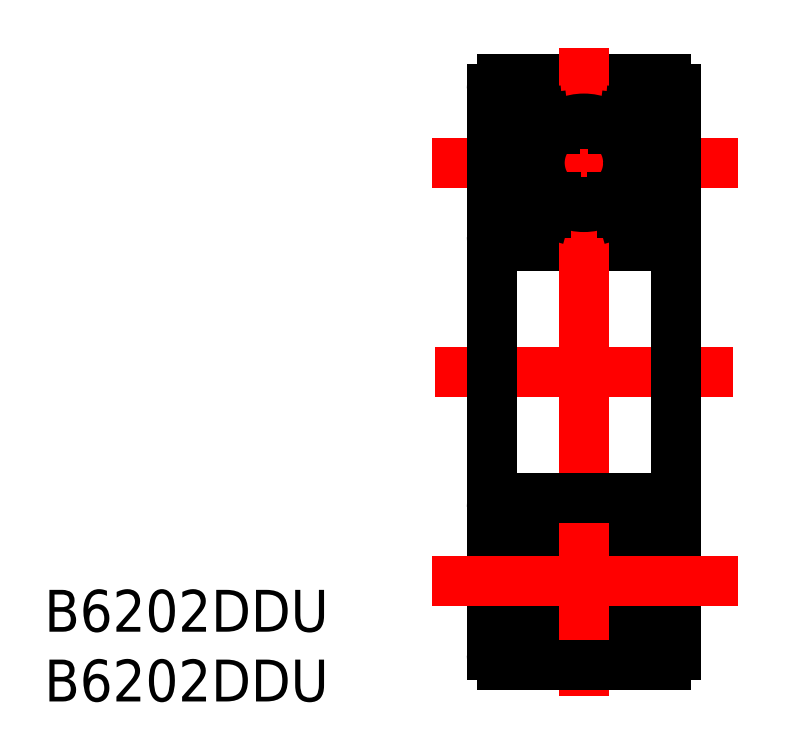
<metadata>
{"format":"dxf","ext":"dxf","renderer":"ezdxf+matplotlib","layout":"modelspace","background":"white","min_lineweight":24,"dpi":150}
</metadata>
<code>
0
SECTION
2
ENTITIES
0
LINE
8
0
10
751.9
20
643.7
30
0
11
761.7
21
643.7
31
0
0
LINE
8
CENTER
10
747.8
20
638.7
30
0
11
766.1
21
638.7
31
0
0
LINE
8
0
10
751.9
20
633.7
30
0
11
761.7
21
633.7
31
0
0
LINE
8
CENTER
10
751.2
20
626.2
30
0
11
762.5
21
626.2
31
0
0
LINE
8
CENTER
10
751.2
20
626.2
30
0
11
762.5
21
626.2
31
0
0
LINE
8
CENTER
10
747.9
20
626.2
30
0
11
765.8
21
626.2
31
0
0
LINE
8
CENTER
10
756.8
20
645.6
30
0
11
756.8
21
626.2
31
0
0
TEXT
8
0
10
724.6
20
610.7
30
0
40
2.5
1
B6202DDU
0
TEXT
8
0
10
724.6
20
606.5
30
0
40
2.5
1
B6202DDU
0
LINE
8
0
10
762.3
20
643.1
30
0
11
762.3
21
626.2
31
0
0
LINE
8
0
10
751.3
20
643.1
30
0
11
751.3
21
626.2
31
0
0
ARC
8
0
10
761.7
20
643.1
30
0
40
0.6
50
0
51
90
0
ARC
8
0
10
761.7
20
634.3
30
0
40
0.6
50
270
51
0
0
ARC
8
0
10
751.9
20
643.1
30
0
40
0.6
50
90
51
180
0
ARC
8
0
10
751.9
20
634.3
30
0
40
0.6
50
180
51
270
0
LINE
8
0
10
753
20
636.1
30
0
11
751.3
21
636.1
31
0
0
LINE
8
0
10
760.7
20
636.1
30
0
11
762.3
21
636.1
31
0
0
LINE
8
0
10
753
20
641
30
0
11
751.3
21
641
31
0
0
LINE
8
0
10
760.7
20
641
30
0
11
762.3
21
641
31
0
0
LINE
8
0
10
755.2
20
636.6
30
0
11
754.9
21
636.6
31
0
0
LINE
8
0
10
754.8
20
640.7
30
0
11
755.1
21
640.7
31
0
0
LINE
8
0
10
754.8
20
640.7
30
0
11
755.1
21
640.7
31
0
0
ARC
8
0
10
756.8
20
638.7
30
0
40
2.742
50
132.9
51
228.7
0
ARC
8
0
10
756.8
20
638.7
30
0
40
2.842
50
135
51
226.4
0
ARC
8
0
10
756.8
20
638.7
30
0
40
2.842
50
313.6
51
44.96
0
ARC
8
0
10
756.8
20
638.7
30
0
40
2.742
50
311.3
51
47.08
0
CIRCLE
8
0
10
756.8
20
638.7
30
0
40
2.642
0
LINE
8
0
10
754.5
20
636.4
30
0
11
754.5
21
635.9
31
0
0
LINE
8
0
10
754.8
20
636.4
30
0
11
754.6
21
635.7
31
0
0
LINE
8
0
10
755.6
20
636.4
30
0
11
754.8
21
636.4
31
0
0
LINE
8
0
10
753.2
20
635.7
30
0
11
753
21
636.1
31
0
0
LINE
8
0
10
754.6
20
635.7
30
0
11
753.2
21
635.7
31
0
0
LINE
8
0
10
754.1
20
636.6
30
0
11
753.9
21
637.1
31
0
0
LINE
8
0
10
753.3
20
636.6
30
0
11
753
21
637.1
31
0
0
LINE
8
0
10
753.9
20
640.2
30
0
11
753.9
21
637.1
31
0
0
LINE
8
0
10
754.1
20
636.4
30
0
11
754.1
21
636.6
31
0
0
LINE
8
0
10
753.3
20
636.6
30
0
11
753.3
21
635.9
31
0
0
LINE
8
0
10
754.5
20
635.9
30
0
11
753.3
21
635.9
31
0
0
LINE
8
0
10
754.5
20
636.4
30
0
11
754.1
21
636.4
31
0
0
LINE
8
0
10
754.5
20
641.3
30
0
11
754.1
21
641.7
31
0
0
LINE
8
0
10
754.1
20
641.7
30
0
11
753.3
21
641.6
31
0
0
LINE
8
0
10
754.5
20
641.3
30
0
11
754.5
21
640.7
31
0
0
ARC
8
0
10
754.9
20
639.6
30
0
40
1.19
50
106.3
51
148.2
0
LINE
8
0
10
753
20
641.1
30
0
11
753.3
21
641.6
31
0
0
LINE
8
0
10
753
20
637.1
30
0
11
753
21
641.1
31
0
0
LINE
8
0
10
755.5
20
641
30
0
11
754.5
21
641
31
0
0
LINE
8
0
10
759.2
20
636.4
30
0
11
759.6
21
636.4
31
0
0
LINE
8
0
10
758.1
20
636.4
30
0
11
758.9
21
636.4
31
0
0
LINE
8
0
10
758.5
20
636.6
30
0
11
758.8
21
636.6
31
0
0
LINE
8
0
10
758.9
20
636.4
30
0
11
759.1
21
635.7
31
0
0
LINE
8
0
10
759.2
20
635.9
30
0
11
760.4
21
635.9
31
0
0
LINE
8
0
10
760.4
20
636.6
30
0
11
760.4
21
635.9
31
0
0
LINE
8
0
10
758.2
20
641
30
0
11
759.2
21
641
31
0
0
LINE
8
0
10
760.5
20
635.7
30
0
11
760.7
21
636.1
31
0
0
LINE
8
0
10
759.6
20
636.4
30
0
11
759.6
21
636.6
31
0
0
LINE
8
0
10
759.8
20
640.2
30
0
11
759.8
21
637.1
31
0
0
LINE
8
0
10
760.4
20
636.6
30
0
11
760.7
21
637.1
31
0
0
LINE
8
0
10
760.7
20
637.1
30
0
11
760.7
21
641.1
31
0
0
LINE
8
0
10
759.2
20
635.9
30
0
11
759.2
21
636.4
31
0
0
LINE
8
0
10
759.6
20
636.6
30
0
11
759.8
21
637.1
31
0
0
LINE
8
0
10
759.1
20
635.7
30
0
11
760.5
21
635.7
31
0
0
LINE
8
0
10
760.7
20
641.1
30
0
11
760.4
21
641.6
31
0
0
ARC
8
0
10
758.8
20
639.6
30
0
40
1.19
50
31.78
51
73.74
0
LINE
8
0
10
759.2
20
641.3
30
0
11
759.2
21
640.7
31
0
0
LINE
8
0
10
759.6
20
641.7
30
0
11
760.4
21
641.6
31
0
0
LINE
8
0
10
759.2
20
641.3
30
0
11
759.6
21
641.7
31
0
0
LINE
8
0
10
758.9
20
640.7
30
0
11
758.6
21
640.7
31
0
0
LINE
8
0
10
758.9
20
640.7
30
0
11
758.6
21
640.7
31
0
0
LINE
8
0
10
758.9
20
611.7
30
0
11
758.6
21
611.7
31
0
0
LINE
8
0
10
758.9
20
611.7
30
0
11
758.6
21
611.7
31
0
0
LINE
8
0
10
759.2
20
611
30
0
11
759.6
21
610.7
31
0
0
LINE
8
0
10
759.6
20
610.7
30
0
11
760.4
21
610.8
31
0
0
LINE
8
0
10
759.2
20
611
30
0
11
759.2
21
611.7
31
0
0
ARC
8
0
10
758.8
20
612.8
30
0
40
1.19
50
286.3
51
328.2
0
LINE
8
0
10
760.7
20
611.3
30
0
11
760.4
21
610.8
31
0
0
LINE
8
0
10
759.1
20
616.7
30
0
11
760.5
21
616.7
31
0
0
LINE
8
0
10
759.6
20
615.8
30
0
11
759.8
21
615.3
31
0
0
LINE
8
0
10
759.2
20
616.5
30
0
11
759.2
21
616
31
0
0
LINE
8
0
10
760.7
20
615.3
30
0
11
760.7
21
611.3
31
0
0
LINE
8
0
10
760.4
20
615.8
30
0
11
760.7
21
615.3
31
0
0
LINE
8
0
10
759.8
20
612.2
30
0
11
759.8
21
615.3
31
0
0
LINE
8
0
10
759.6
20
616
30
0
11
759.6
21
615.8
31
0
0
LINE
8
0
10
760.5
20
616.7
30
0
11
760.7
21
616.3
31
0
0
LINE
8
0
10
758.2
20
611.4
30
0
11
759.2
21
611.4
31
0
0
LINE
8
0
10
760.4
20
615.8
30
0
11
760.4
21
616.5
31
0
0
LINE
8
0
10
759.2
20
616.5
30
0
11
760.4
21
616.5
31
0
0
LINE
8
0
10
758.9
20
616
30
0
11
759.1
21
616.7
31
0
0
LINE
8
0
10
758.5
20
615.8
30
0
11
758.8
21
615.8
31
0
0
LINE
8
0
10
758.1
20
616
30
0
11
758.9
21
616
31
0
0
LINE
8
0
10
759.2
20
616
30
0
11
759.6
21
616
31
0
0
LINE
8
0
10
755.5
20
611.4
30
0
11
754.5
21
611.4
31
0
0
LINE
8
0
10
753
20
615.3
30
0
11
753
21
611.3
31
0
0
LINE
8
0
10
753
20
611.3
30
0
11
753.3
21
610.8
31
0
0
ARC
8
0
10
754.9
20
612.8
30
0
40
1.19
50
211.8
51
253.7
0
LINE
8
0
10
754.5
20
611
30
0
11
754.5
21
611.7
31
0
0
LINE
8
0
10
754.1
20
610.7
30
0
11
753.3
21
610.8
31
0
0
LINE
8
0
10
754.5
20
611
30
0
11
754.1
21
610.7
31
0
0
LINE
8
0
10
754.5
20
616
30
0
11
754.1
21
616
31
0
0
LINE
8
0
10
754.5
20
616.5
30
0
11
753.3
21
616.5
31
0
0
LINE
8
0
10
753.3
20
615.8
30
0
11
753.3
21
616.5
31
0
0
LINE
8
0
10
754.1
20
616
30
0
11
754.1
21
615.8
31
0
0
LINE
8
0
10
753.9
20
612.2
30
0
11
753.9
21
615.3
31
0
0
LINE
8
0
10
753.3
20
615.8
30
0
11
753
21
615.3
31
0
0
LINE
8
0
10
754.1
20
615.8
30
0
11
753.9
21
615.3
31
0
0
LINE
8
0
10
754.6
20
616.7
30
0
11
753.2
21
616.7
31
0
0
LINE
8
0
10
753.2
20
616.7
30
0
11
753
21
616.3
31
0
0
LINE
8
0
10
755.6
20
616
30
0
11
754.8
21
616
31
0
0
LINE
8
0
10
754.8
20
616
30
0
11
754.6
21
616.7
31
0
0
LINE
8
0
10
754.5
20
616
30
0
11
754.5
21
616.5
31
0
0
CIRCLE
8
0
10
756.8
20
613.7
30
0
40
2.642
0
ARC
8
0
10
756.8
20
613.7
30
0
40
2.742
50
312.9
51
48.68
0
ARC
8
0
10
756.8
20
613.7
30
0
40
2.842
50
315
51
46.43
0
ARC
8
0
10
756.8
20
613.7
30
0
40
2.842
50
133.6
51
225
0
ARC
8
0
10
756.8
20
613.7
30
0
40
2.742
50
131.3
51
227.1
0
LINE
8
0
10
754.8
20
611.7
30
0
11
755.1
21
611.7
31
0
0
LINE
8
0
10
754.8
20
611.7
30
0
11
755.1
21
611.7
31
0
0
LINE
8
0
10
755.2
20
615.8
30
0
11
754.9
21
615.8
31
0
0
LINE
8
0
10
760.7
20
611.4
30
0
11
762.3
21
611.4
31
0
0
LINE
8
0
10
753
20
611.4
30
0
11
751.3
21
611.4
31
0
0
LINE
8
0
10
760.7
20
616.3
30
0
11
762.3
21
616.3
31
0
0
LINE
8
0
10
753
20
616.3
30
0
11
751.3
21
616.3
31
0
0
ARC
8
0
10
751.9
20
618.1
30
0
40
0.6
50
90
51
180
0
ARC
8
0
10
751.9
20
609.3
30
0
40
0.6
50
180
51
270
0
ARC
8
0
10
761.7
20
618.1
30
0
40
0.6
50
0
51
90
0
ARC
8
0
10
761.7
20
609.3
30
0
40
0.6
50
270
51
0
0
LINE
8
0
10
751.3
20
609.3
30
0
11
751.3
21
626.2
31
0
0
LINE
8
0
10
762.3
20
609.3
30
0
11
762.3
21
626.2
31
0
0
LINE
8
CENTER
10
756.8
20
606.8
30
0
11
756.8
21
626.2
31
0
0
LINE
8
0
10
751.9
20
618.7
30
0
11
761.7
21
618.7
31
0
0
LINE
8
CENTER
10
747.8
20
613.7
30
0
11
766.1
21
613.7
31
0
0
LINE
8
0
10
751.9
20
608.7
30
0
11
761.7
21
608.7
31
0
0
ENDSEC
0
EOF

</code>
